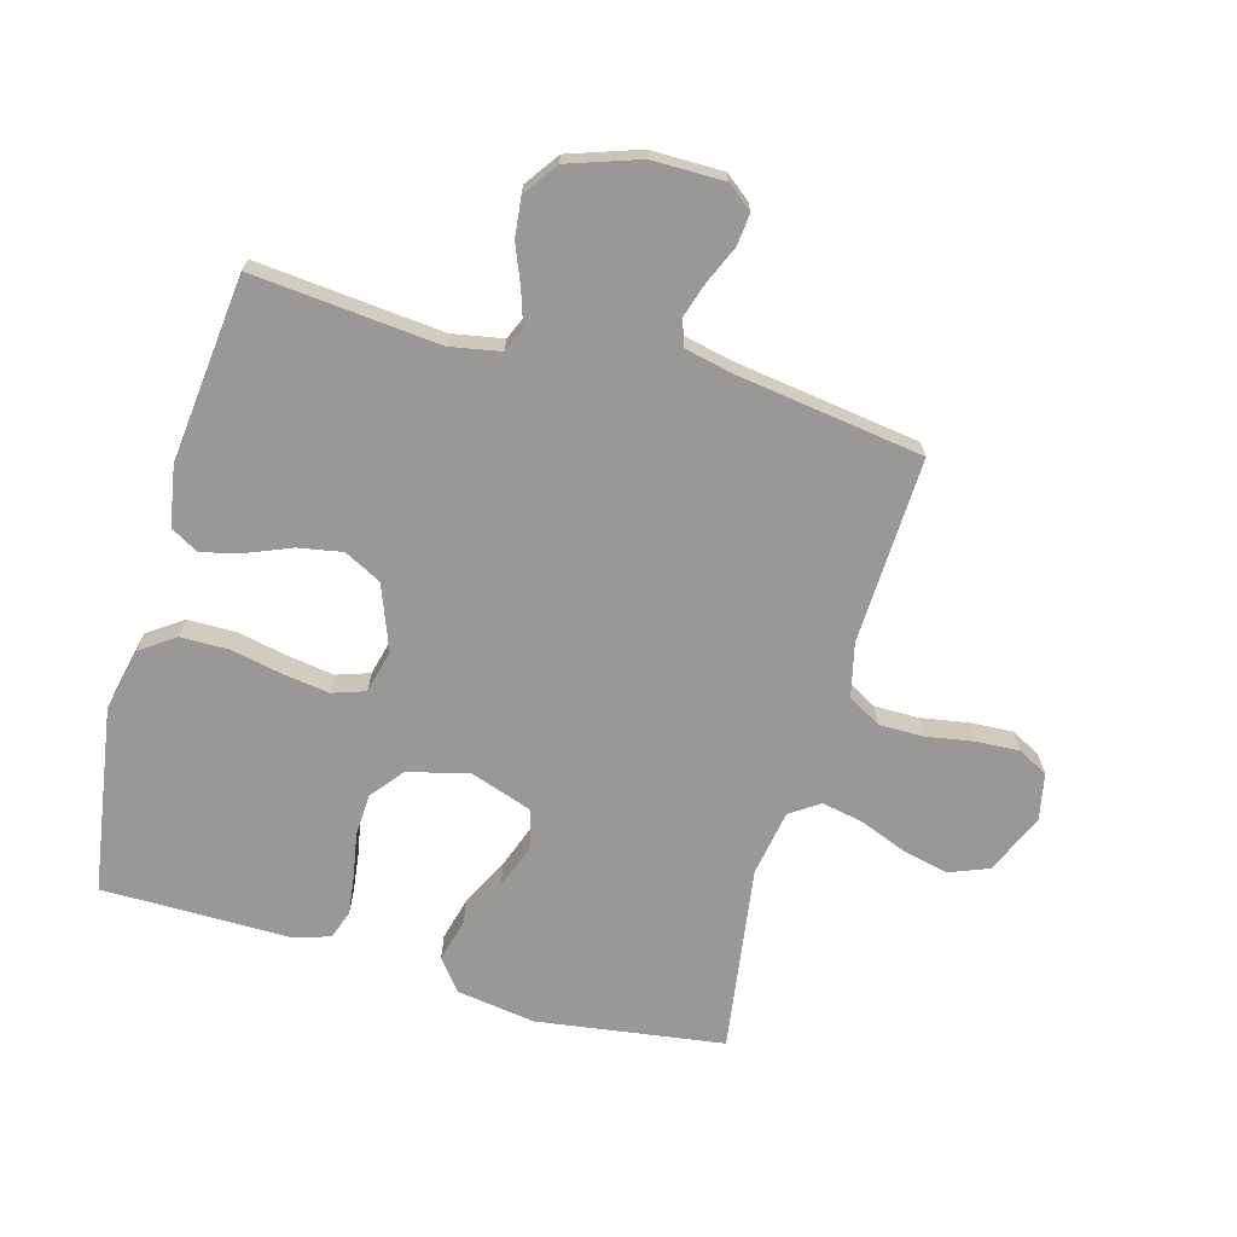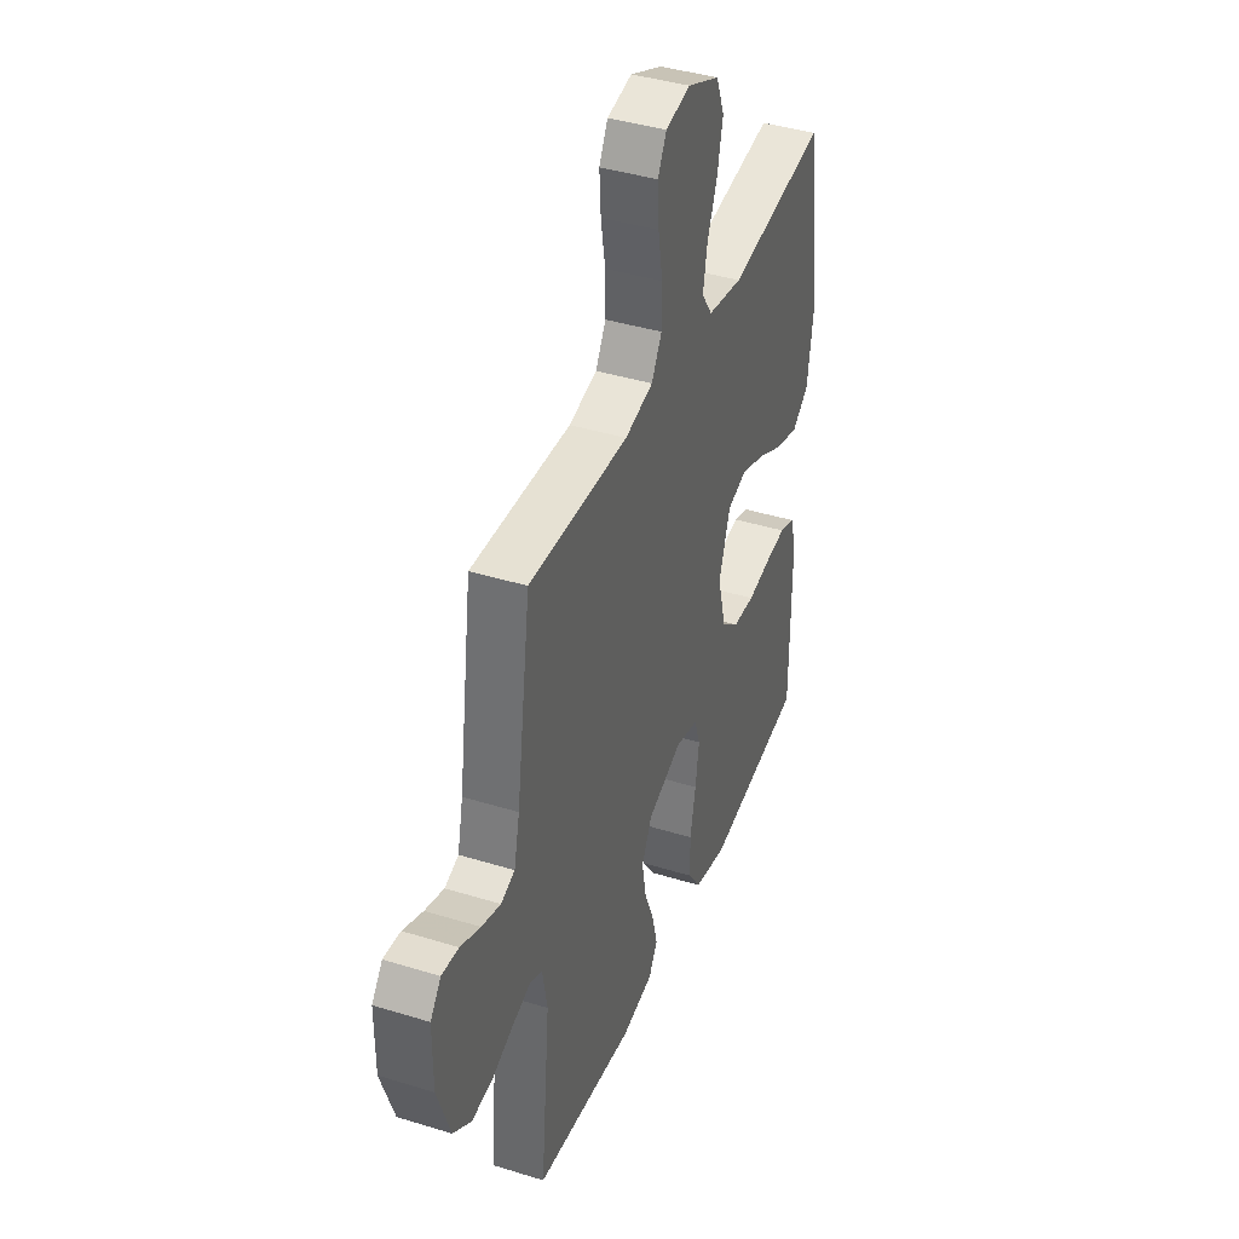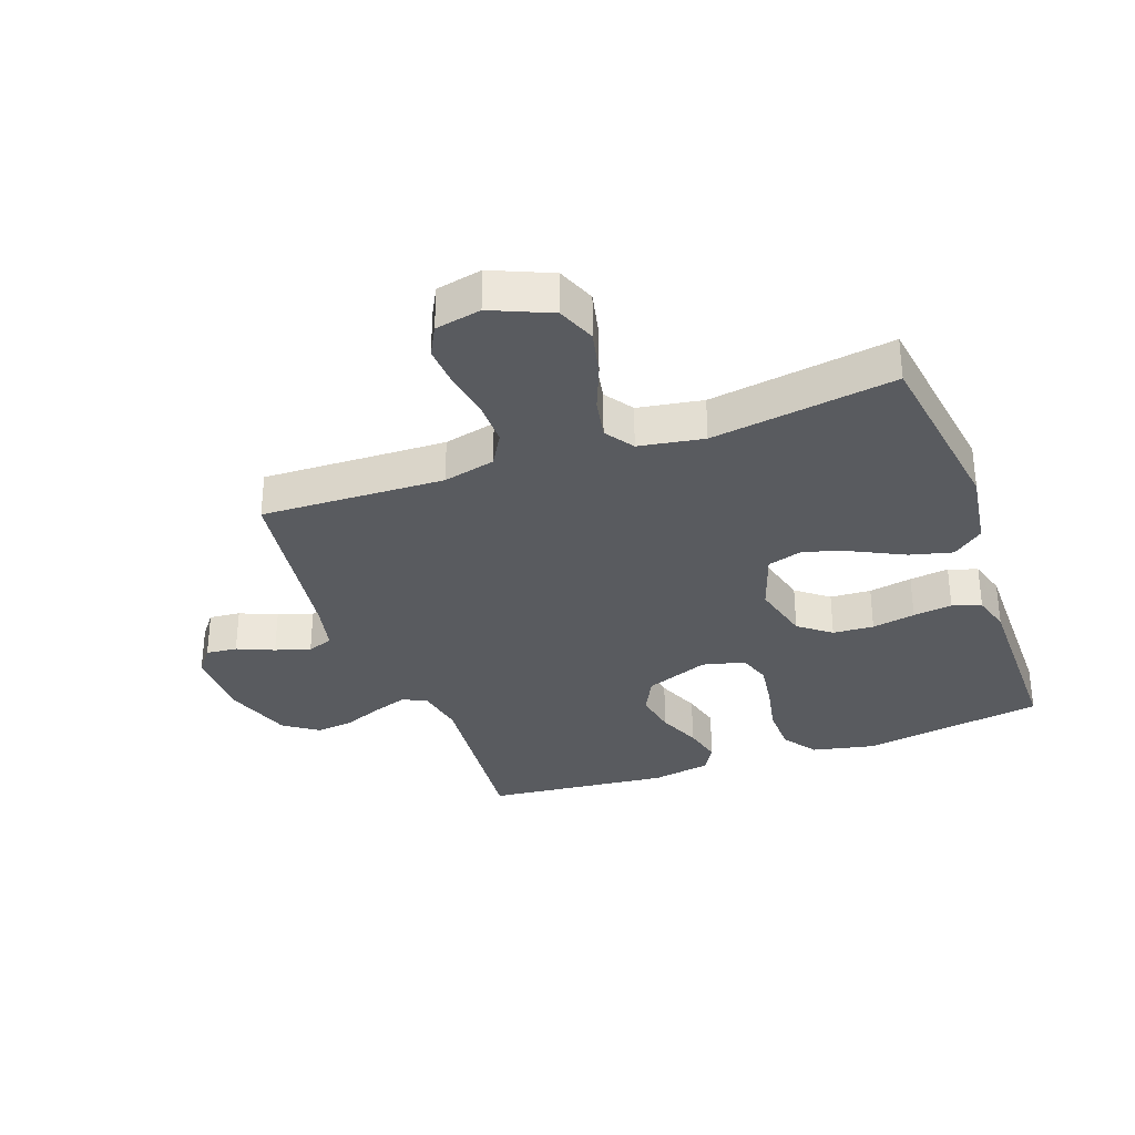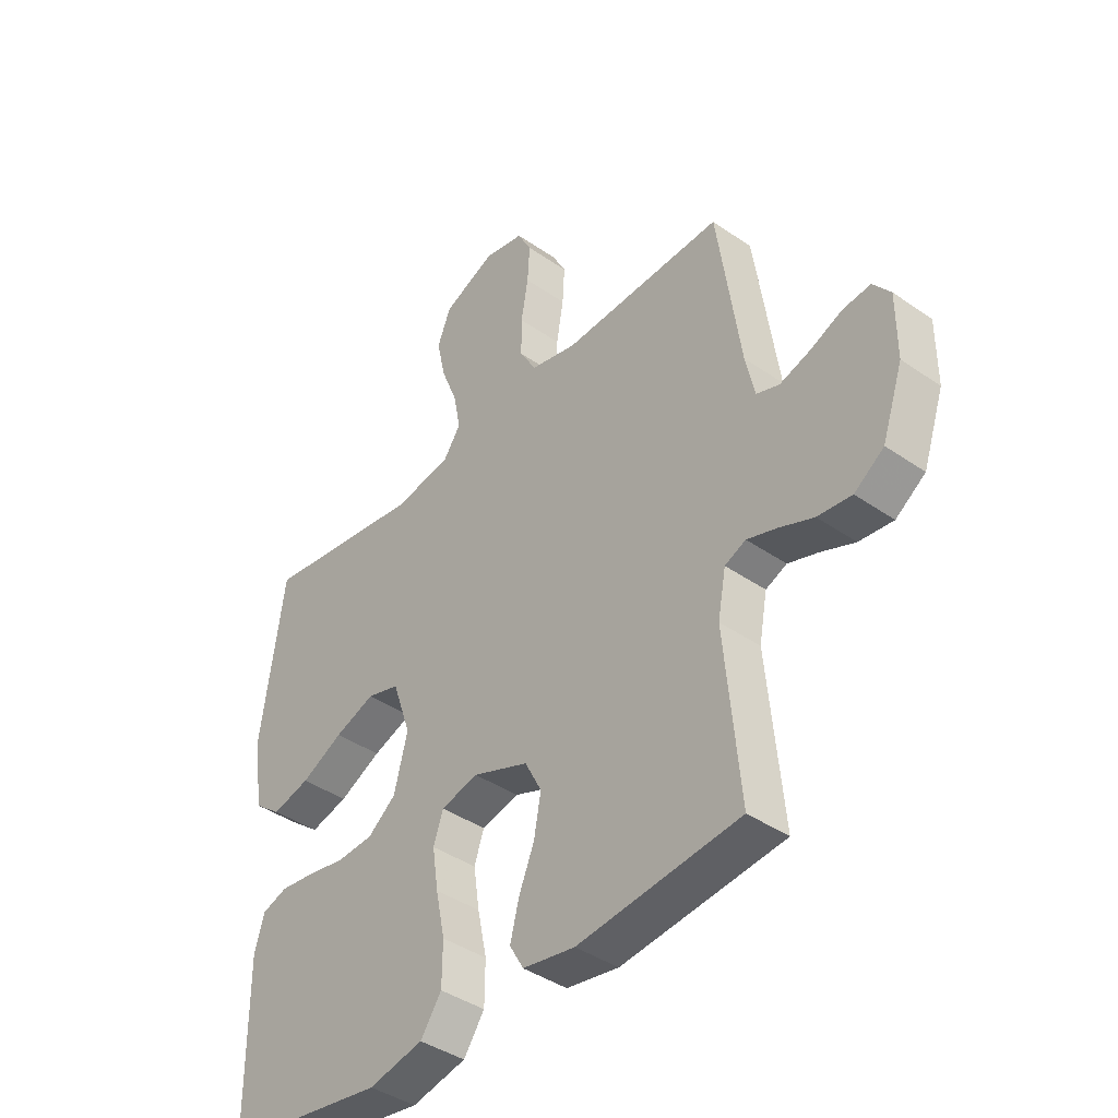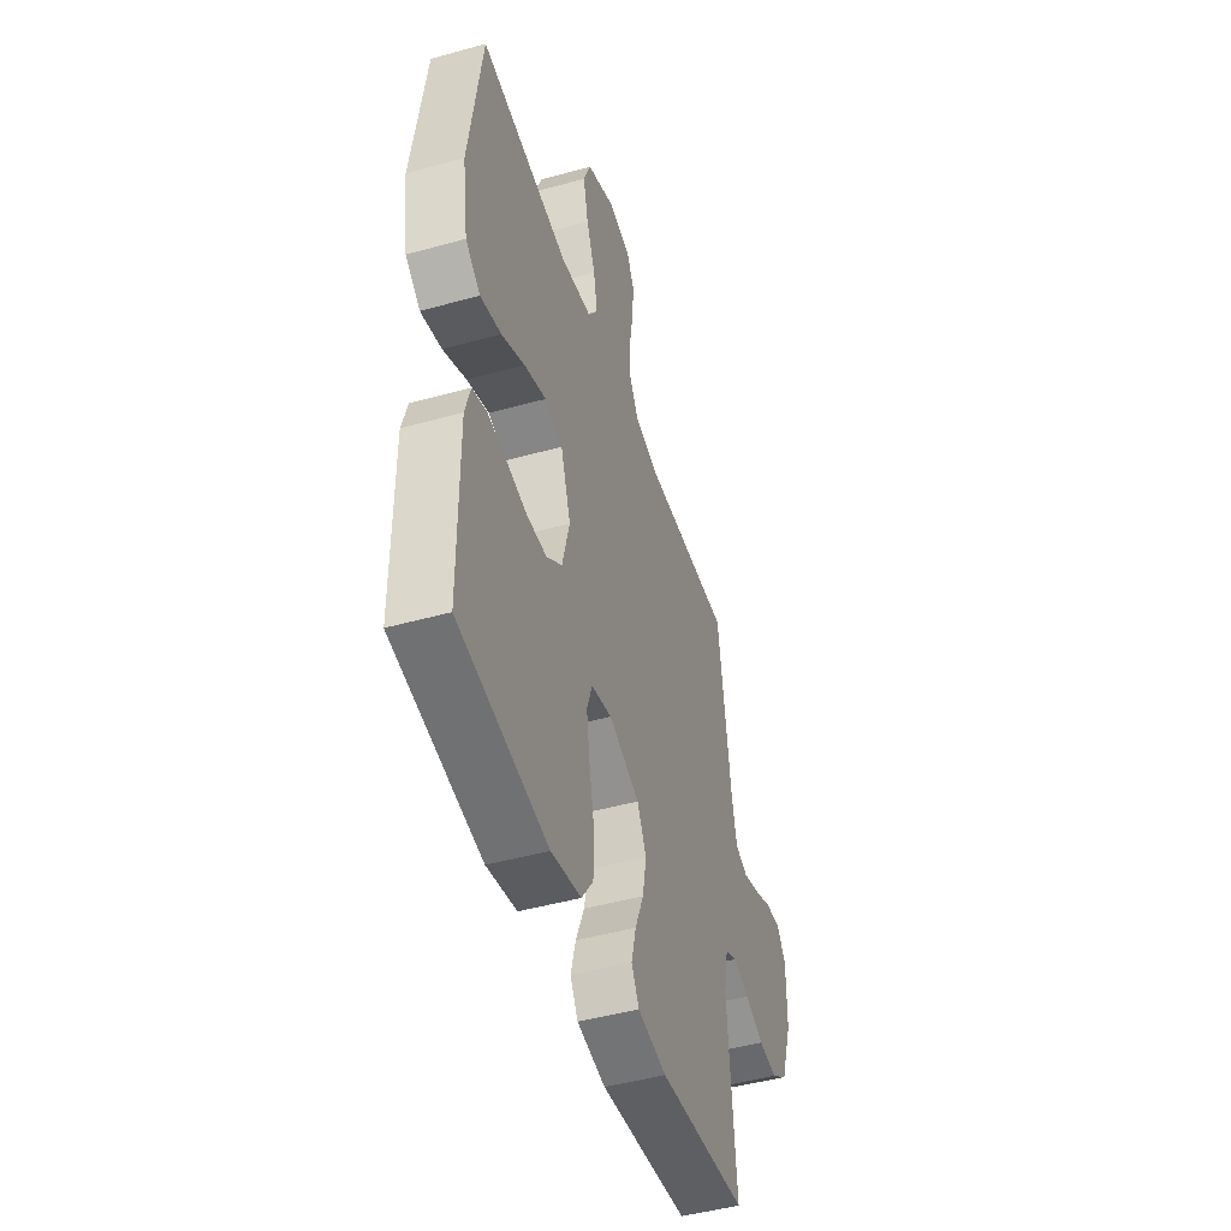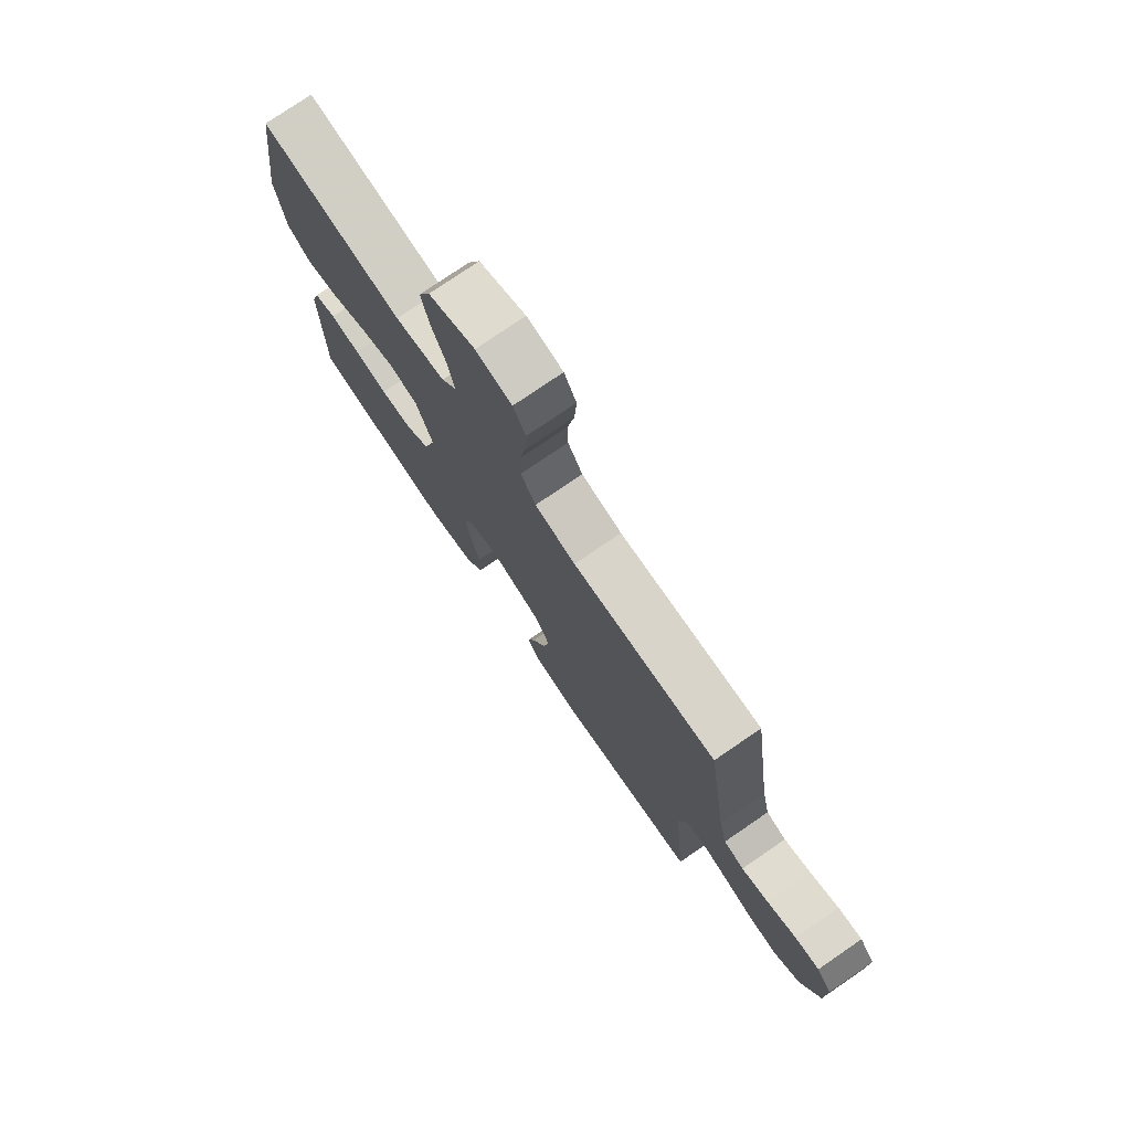
<metadata>
{"format":"obj","ext":"obj","renderer":"f3d","projection":"perspective","resolution":1024,"background":"white","views":[{"elev":-68.6,"azim":-105.7,"up":"+Y"},{"elev":40.3,"azim":-69.2,"up":"+Z"},{"elev":-32.7,"azim":20.0,"up":"+Y"},{"elev":-40.9,"azim":-130.3,"up":"+Z"},{"elev":-46.9,"azim":107.5,"up":"+Z"},{"elev":76.8,"azim":-124.4,"up":"+Z"}]}
</metadata>
<code>
v -0.5 0.07 0.5
v -0.2 0.07 0.489
v -0.115 0.07 0.509
v -0.084 0.07 0.562
v -0.084 0.07 0.633
v -0.097 0.07 0.71
v -0.101 0.07 0.779
v -0.075 0.07 0.828
v 0 0.07 0.843
v 0.097 0.07 0.801
v 0.122 0.07 0.738
v 0.105 0.07 0.663
v 0.075 0.07 0.588
v 0.062 0.07 0.521
v 0.094 0.07 0.474
v 0.2 0.07 0.456
v 0.5 0.07 0.5
v 0.543 0.07 0.2
v 0.524 0.07 0.072
v 0.474 0.07 0.033
v 0.404 0.07 0.051
v 0.326 0.07 0.09
v 0.251 0.07 0.117
v 0.191 0.07 0.099
v 0.157 0.07 0
v 0.182 0.07 -0.098
v 0.234 0.07 -0.139
v 0.301 0.07 -0.143
v 0.372 0.07 -0.13
v 0.436 0.07 -0.122
v 0.483 0.07 -0.138
v 0.501 0.07 -0.2
v 0.5 0.07 -0.5
v 0.2 0.07 -0.547
v 0.099 0.07 -0.525
v 0.06 0.07 -0.469
v 0.059 0.07 -0.392
v 0.076 0.07 -0.31
v 0.087 0.07 -0.235
v 0.069 0.07 -0.182
v 0 0.07 -0.165
v -0.104 0.07 -0.205
v -0.135 0.07 -0.265
v -0.122 0.07 -0.336
v -0.093 0.07 -0.407
v -0.077 0.07 -0.47
v -0.103 0.07 -0.515
v -0.2 0.07 -0.532
v -0.5 0.07 -0.5
v -0.472 0.07 -0.2
v -0.487 0.07 -0.119
v -0.526 0.07 -0.102
v -0.581 0.07 -0.12
v -0.645 0.07 -0.146
v -0.708 0.07 -0.153
v -0.763 0.07 -0.114
v -0.802 0.07 0
v -0.802 0.07 0.116
v -0.77 0.07 0.157
v -0.719 0.07 0.152
v -0.659 0.07 0.126
v -0.602 0.07 0.108
v -0.56 0.07 0.123
v -0.543 0.07 0.2
v -0.5 0 0.5
v -0.2 0 0.489
v -0.115 0 0.509
v -0.084 0 0.562
v -0.084 0 0.633
v -0.097 0 0.71
v -0.101 0 0.779
v -0.075 0 0.828
v 0 0 0.843
v 0.097 0 0.801
v 0.122 0 0.738
v 0.105 0 0.663
v 0.075 0 0.588
v 0.062 0 0.521
v 0.094 0 0.474
v 0.2 0 0.456
v 0.5 0 0.5
v 0.543 0 0.2
v 0.524 0 0.072
v 0.474 0 0.033
v 0.404 0 0.051
v 0.326 0 0.09
v 0.251 0 0.117
v 0.191 0 0.099
v 0.157 0 0
v 0.182 0 -0.098
v 0.234 0 -0.139
v 0.301 0 -0.143
v 0.372 0 -0.13
v 0.436 0 -0.122
v 0.483 0 -0.138
v 0.501 0 -0.2
v 0.5 0 -0.5
v 0.2 0 -0.547
v 0.099 0 -0.525
v 0.06 0 -0.469
v 0.059 0 -0.392
v 0.076 0 -0.31
v 0.087 0 -0.235
v 0.069 0 -0.182
v 0 0 -0.165
v -0.104 0 -0.205
v -0.135 0 -0.265
v -0.122 0 -0.336
v -0.093 0 -0.407
v -0.077 0 -0.47
v -0.103 0 -0.515
v -0.2 0 -0.532
v -0.5 0 -0.5
v -0.472 0 -0.2
v -0.487 0 -0.119
v -0.526 0 -0.102
v -0.581 0 -0.12
v -0.645 0 -0.146
v -0.708 0 -0.153
v -0.763 0 -0.114
v -0.802 0 0
v -0.802 0 0.116
v -0.77 0 0.157
v -0.719 0 0.152
v -0.659 0 0.126
v -0.602 0 0.108
v -0.56 0 0.123
v -0.543 0 0.2
f 58 59 60 61
f 58 61 62
f 57 58 62
f 56 57 62 63
f 53 54 55 56
f 52 53 56 63
f 47 48 49 50
f 47 50 51
f 44 45 46 47
f 43 44 47 51
f 42 43 51 52
f 35 36 37 38
f 35 38 39
f 34 35 39
f 33 34 39 40
f 31 32 33 40
f 28 29 30 31
f 19 20 21 22
f 19 22 23
f 16 17 18 19
f 15 16 19 23
f 14 15 23 24
f 10 11 12 13
f 10 13 14
f 9 10 14
f 8 9 14
f 5 6 7 8
f 4 5 8 14
f 3 4 14 24
f 64 1 2
f 41 42 52 63
f 28 31 40 41
f 27 28 41
f 26 27 41 63
f 25 26 63 64
f 24 25 64
f 2 3 24 64
f 125 124 123 122
f 126 125 122
f 126 122 121
f 127 126 121 120
f 120 119 118 117
f 127 120 117 116
f 114 113 112 111
f 115 114 111
f 111 110 109 108
f 115 111 108 107
f 116 115 107 106
f 102 101 100 99
f 103 102 99
f 103 99 98
f 104 103 98 97
f 104 97 96 95
f 95 94 93 92
f 86 85 84 83
f 87 86 83
f 83 82 81 80
f 87 83 80 79
f 88 87 79 78
f 77 76 75 74
f 78 77 74
f 78 74 73
f 78 73 72
f 72 71 70 69
f 78 72 69 68
f 88 78 68 67
f 66 65 128
f 127 116 106 105
f 105 104 95 92
f 105 92 91
f 127 105 91 90
f 128 127 90 89
f 128 89 88
f 128 88 67 66
f 1 65 66 2
f 2 66 67 3
f 3 67 68 4
f 4 68 69 5
f 5 69 70 6
f 6 70 71 7
f 7 71 72 8
f 8 72 73 9
f 9 73 74 10
f 10 74 75 11
f 11 75 76 12
f 12 76 77 13
f 13 77 78 14
f 14 78 79 15
f 15 79 80 16
f 16 80 81 17
f 17 81 82 18
f 18 82 83 19
f 19 83 84 20
f 20 84 85 21
f 21 85 86 22
f 22 86 87 23
f 23 87 88 24
f 24 88 89 25
f 25 89 90 26
f 26 90 91 27
f 27 91 92 28
f 28 92 93 29
f 29 93 94 30
f 30 94 95 31
f 31 95 96 32
f 32 96 97 33
f 33 97 98 34
f 34 98 99 35
f 35 99 100 36
f 36 100 101 37
f 37 101 102 38
f 38 102 103 39
f 39 103 104 40
f 40 104 105 41
f 41 105 106 42
f 42 106 107 43
f 43 107 108 44
f 44 108 109 45
f 45 109 110 46
f 46 110 111 47
f 47 111 112 48
f 48 112 113 49
f 49 113 114 50
f 50 114 115 51
f 51 115 116 52
f 52 116 117 53
f 53 117 118 54
f 54 118 119 55
f 55 119 120 56
f 56 120 121 57
f 57 121 122 58
f 58 122 123 59
f 59 123 124 60
f 60 124 125 61
f 61 125 126 62
f 62 126 127 63
f 63 127 128 64
f 64 128 65 1

</code>
